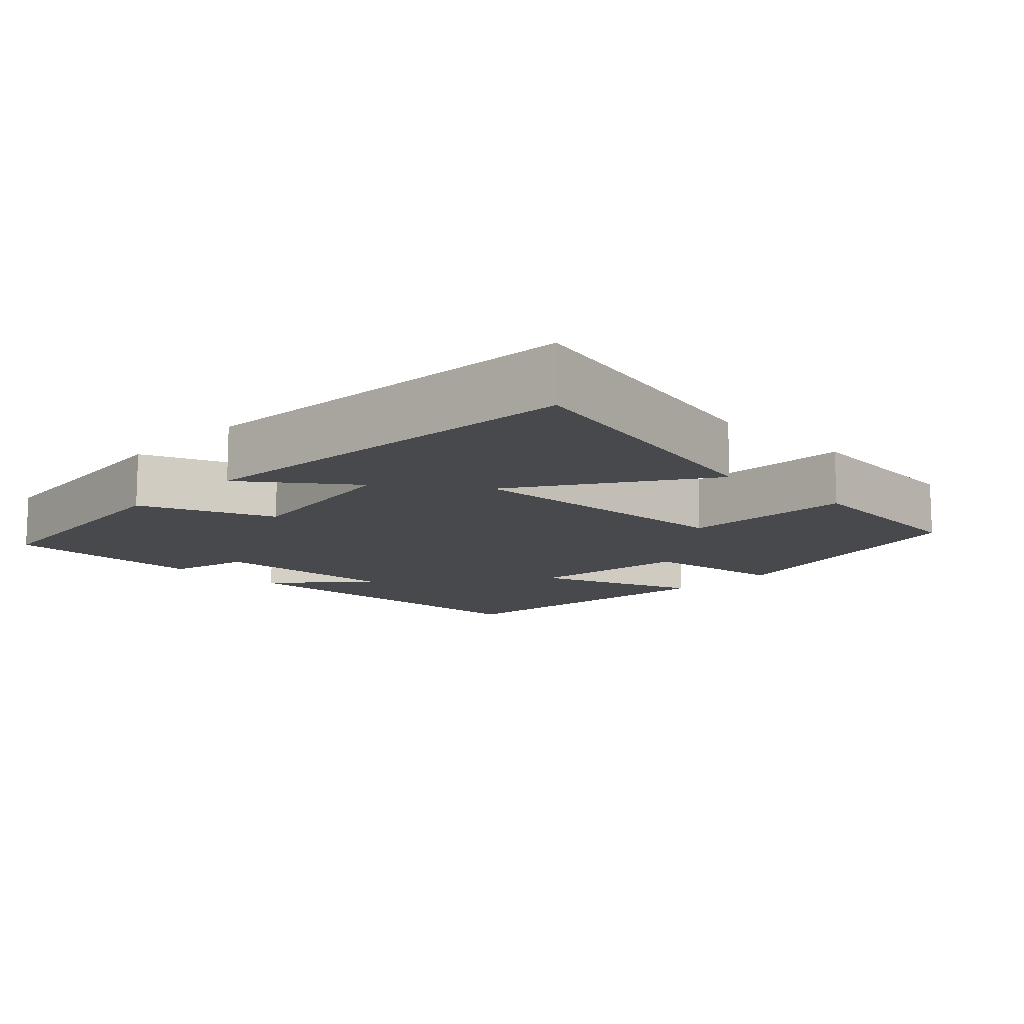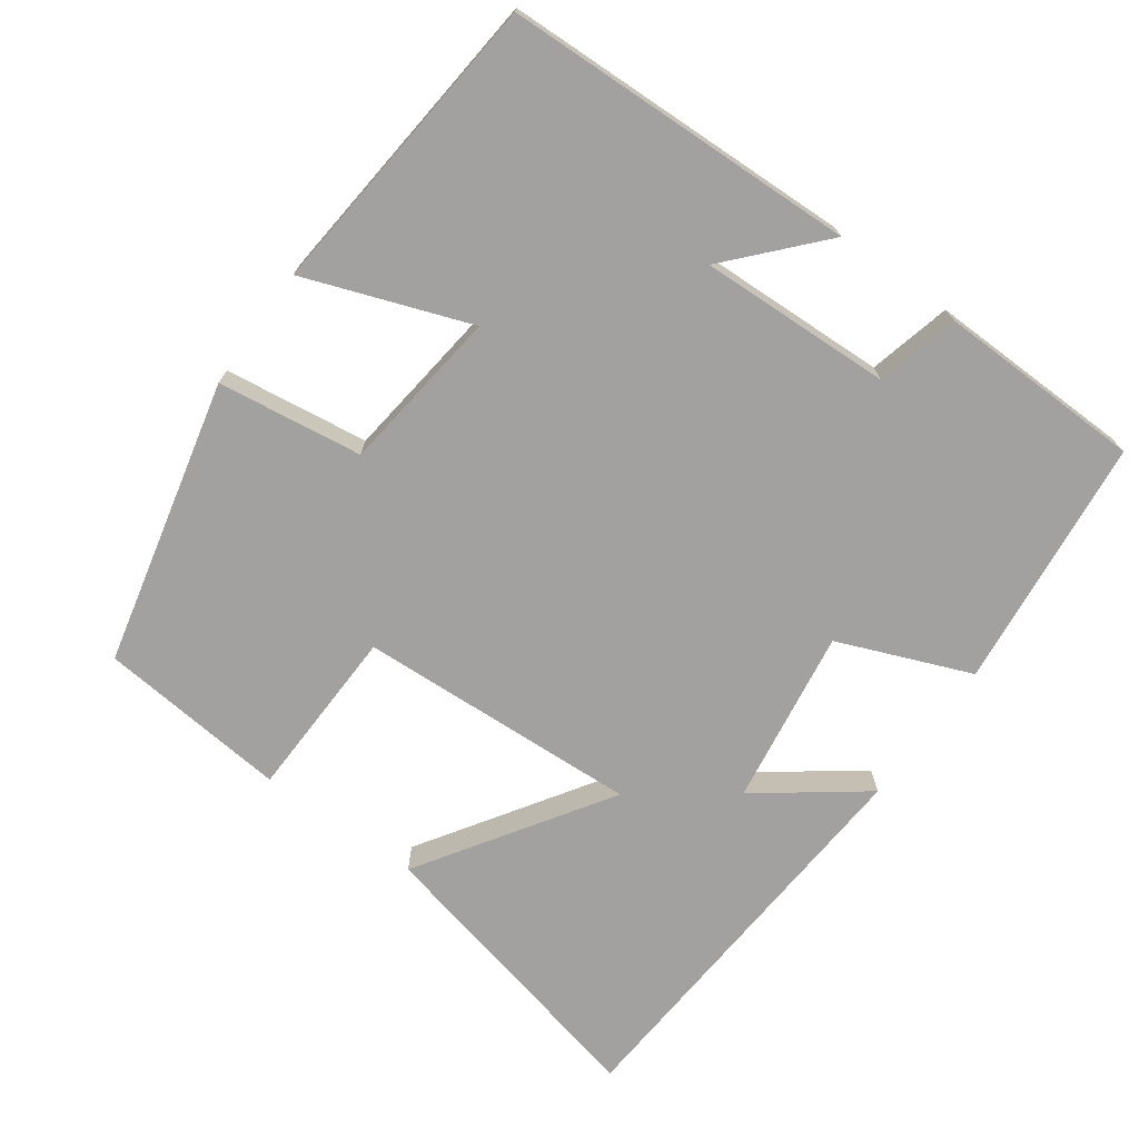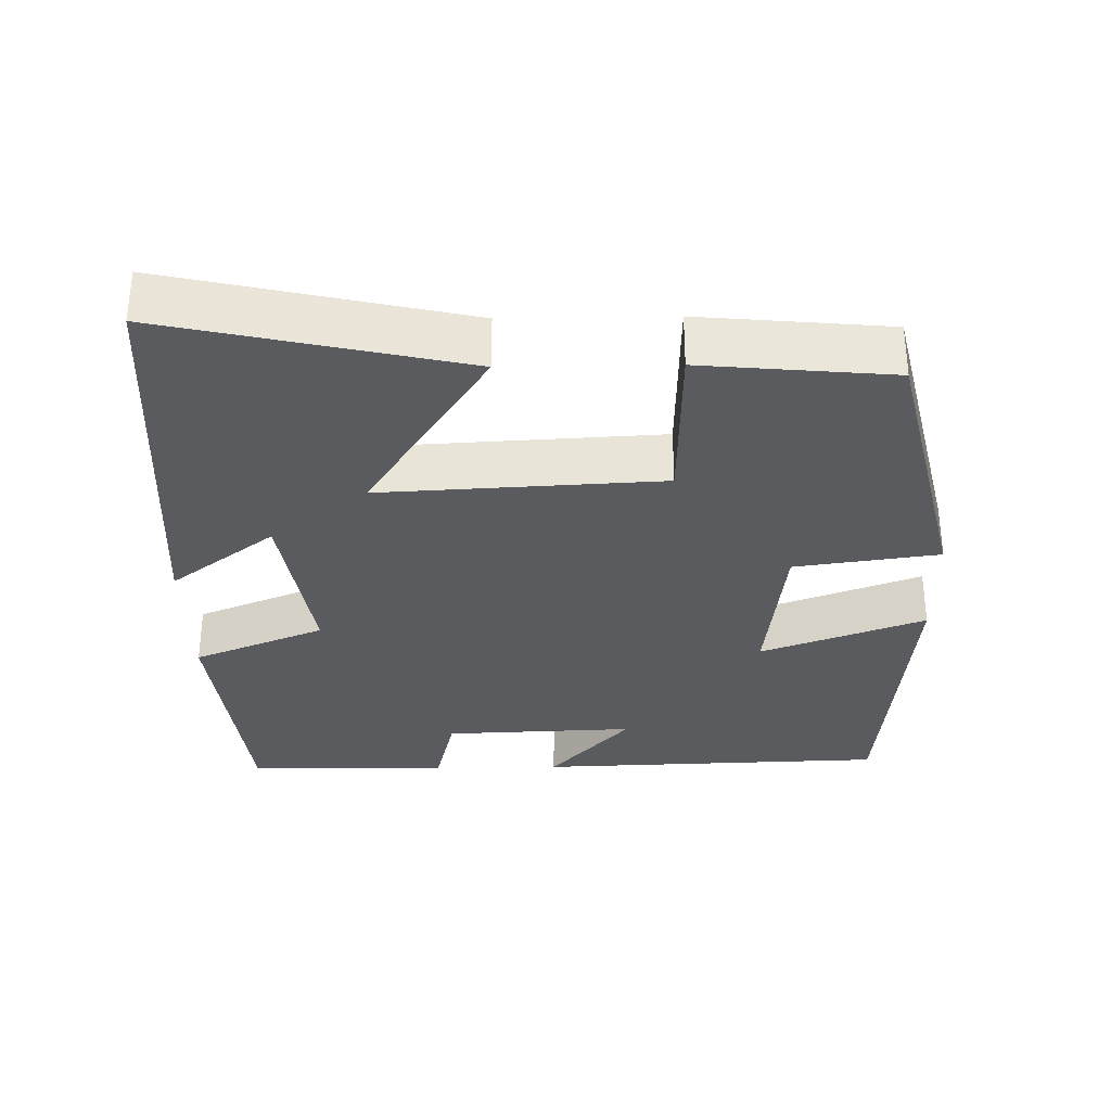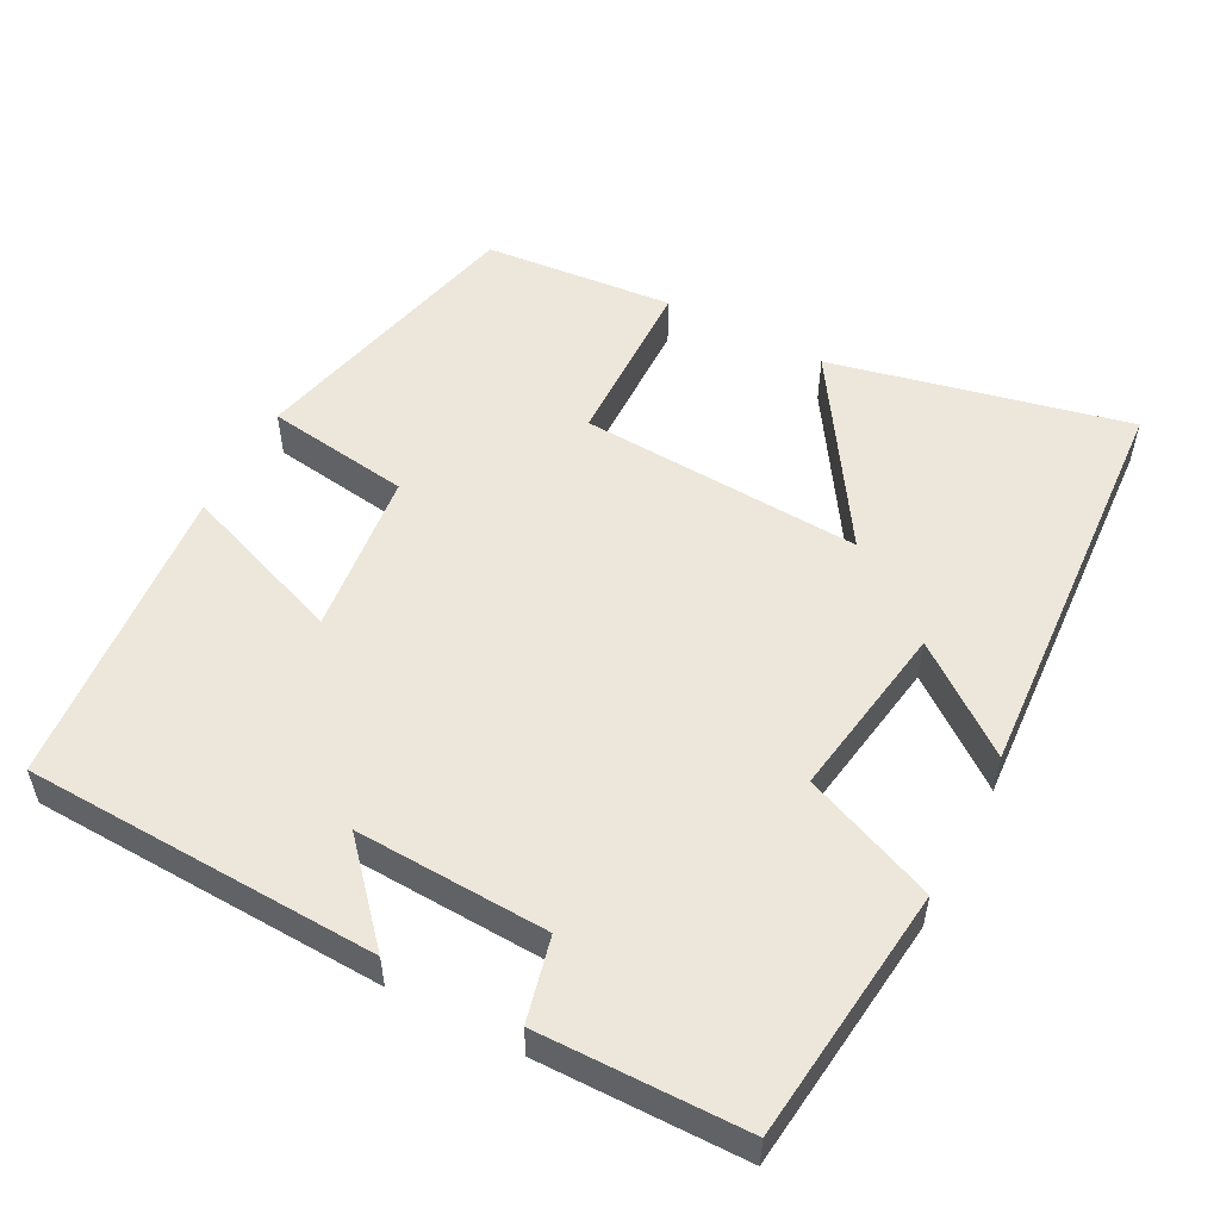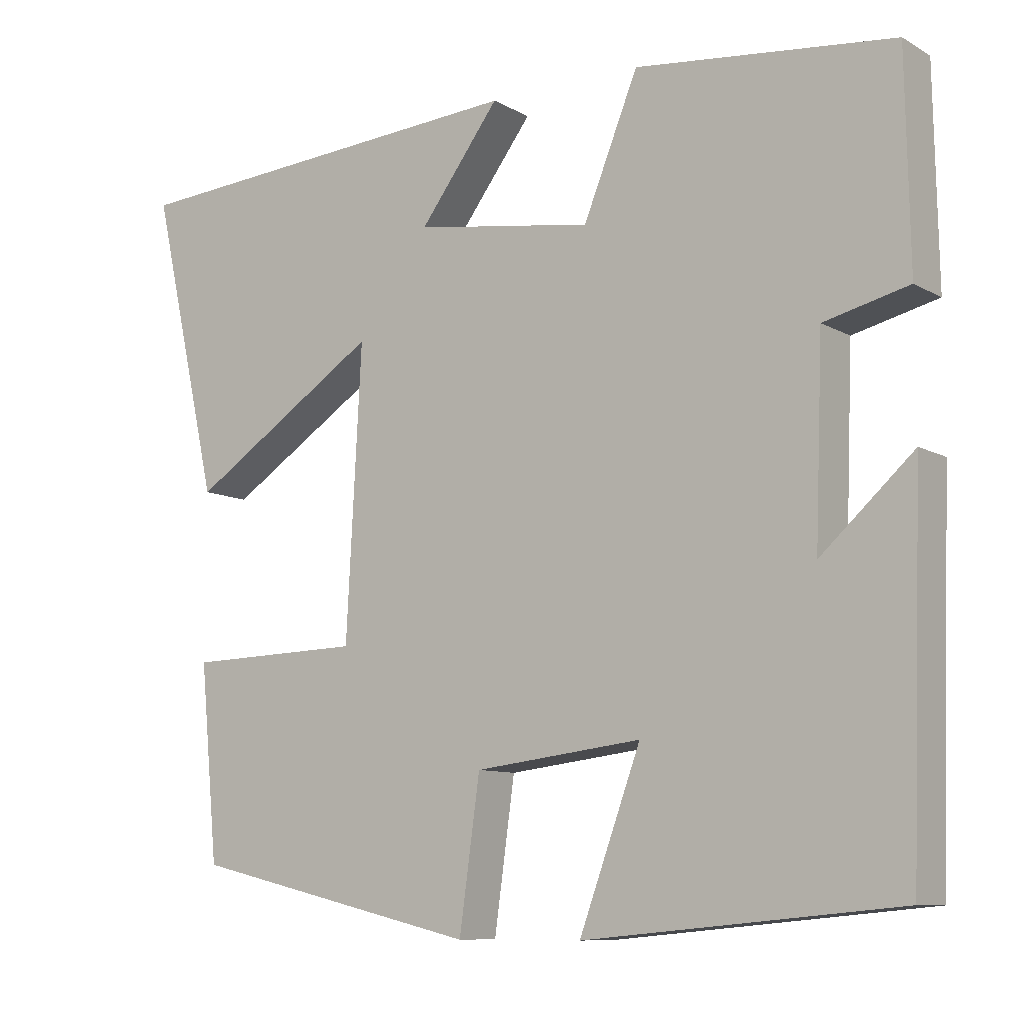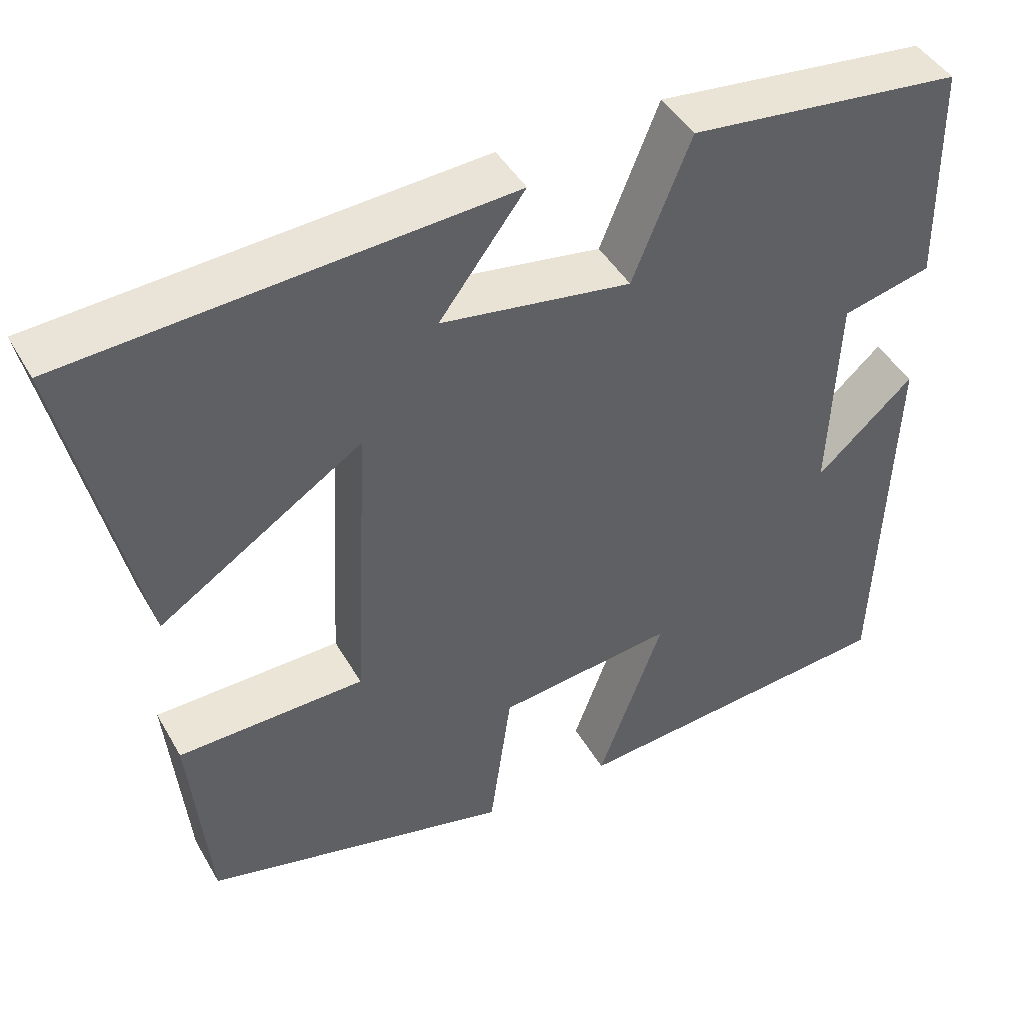
<metadata>
{"format":"obj","ext":"obj","renderer":"f3d","projection":"perspective","resolution":1024,"background":"white","views":[{"elev":-12.1,"azim":45.8,"up":"+Y"},{"elev":-72.2,"azim":-125.9,"up":"+Y"},{"elev":-32.4,"azim":91.0,"up":"+Y"},{"elev":53.3,"azim":-62.0,"up":"+Y"},{"elev":-9.5,"azim":-144.8,"up":"+Z"},{"elev":44.4,"azim":151.9,"up":"+Z"}]}
</metadata>
<code>
v -0.484 0.07 -0.462
v -0.5 0.07 0.012
v -0.379 0.07 -0.097
v -0.389 0.07 0.161
v -0.5 0.07 0.188
v -0.495 0.07 0.463
v -0.156 0.07 0.5
v -0.084 0.07 0.323
v 0.152 0.07 0.359
v 0.046 0.07 0.5
v 0.59 0.07 0.463
v 0.5 0.07 0.065
v 0.248 0.07 0.229
v 0.268 0.07 -0.149
v 0.5 0.07 -0.155
v 0.476 0.07 -0.41
v 0.094 0.07 -0.5
v 0.067 0.07 -0.306
v -0.153 0.07 -0.28
v -0.072 0.07 -0.5
v -0.484 0 -0.462
v -0.5 0 0.012
v -0.379 0 -0.097
v -0.389 0 0.161
v -0.5 0 0.188
v -0.495 0 0.463
v -0.156 0 0.5
v -0.084 0 0.323
v 0.152 0 0.359
v 0.046 0 0.5
v 0.59 0 0.463
v 0.5 0 0.065
v 0.248 0 0.229
v 0.268 0 -0.149
v 0.5 0 -0.155
v 0.476 0 -0.41
v 0.094 0 -0.5
v 0.067 0 -0.306
v -0.153 0 -0.28
v -0.072 0 -0.5
f 19 20 1
f 16 17 18
f 15 16 18
f 14 15 18
f 13 14 18 19
f 11 12 13
f 9 10 11
f 9 11 13
f 13 19 1
f 9 13 1
f 8 9 1
f 6 7 8
f 5 6 8
f 4 5 8
f 1 2 3
f 8 1 3
f 3 4 8
f 21 40 39
f 38 37 36
f 38 36 35
f 38 35 34
f 39 38 34 33
f 33 32 31
f 31 30 29
f 33 31 29
f 21 39 33
f 21 33 29
f 21 29 28
f 28 27 26
f 28 26 25
f 28 25 24
f 23 22 21
f 23 21 28
f 28 24 23
f 1 21 22 2
f 2 22 23 3
f 3 23 24 4
f 4 24 25 5
f 5 25 26 6
f 6 26 27 7
f 7 27 28 8
f 8 28 29 9
f 9 29 30 10
f 10 30 31 11
f 11 31 32 12
f 12 32 33 13
f 13 33 34 14
f 14 34 35 15
f 15 35 36 16
f 16 36 37 17
f 17 37 38 18
f 18 38 39 19
f 19 39 40 20
f 20 40 21 1

</code>
